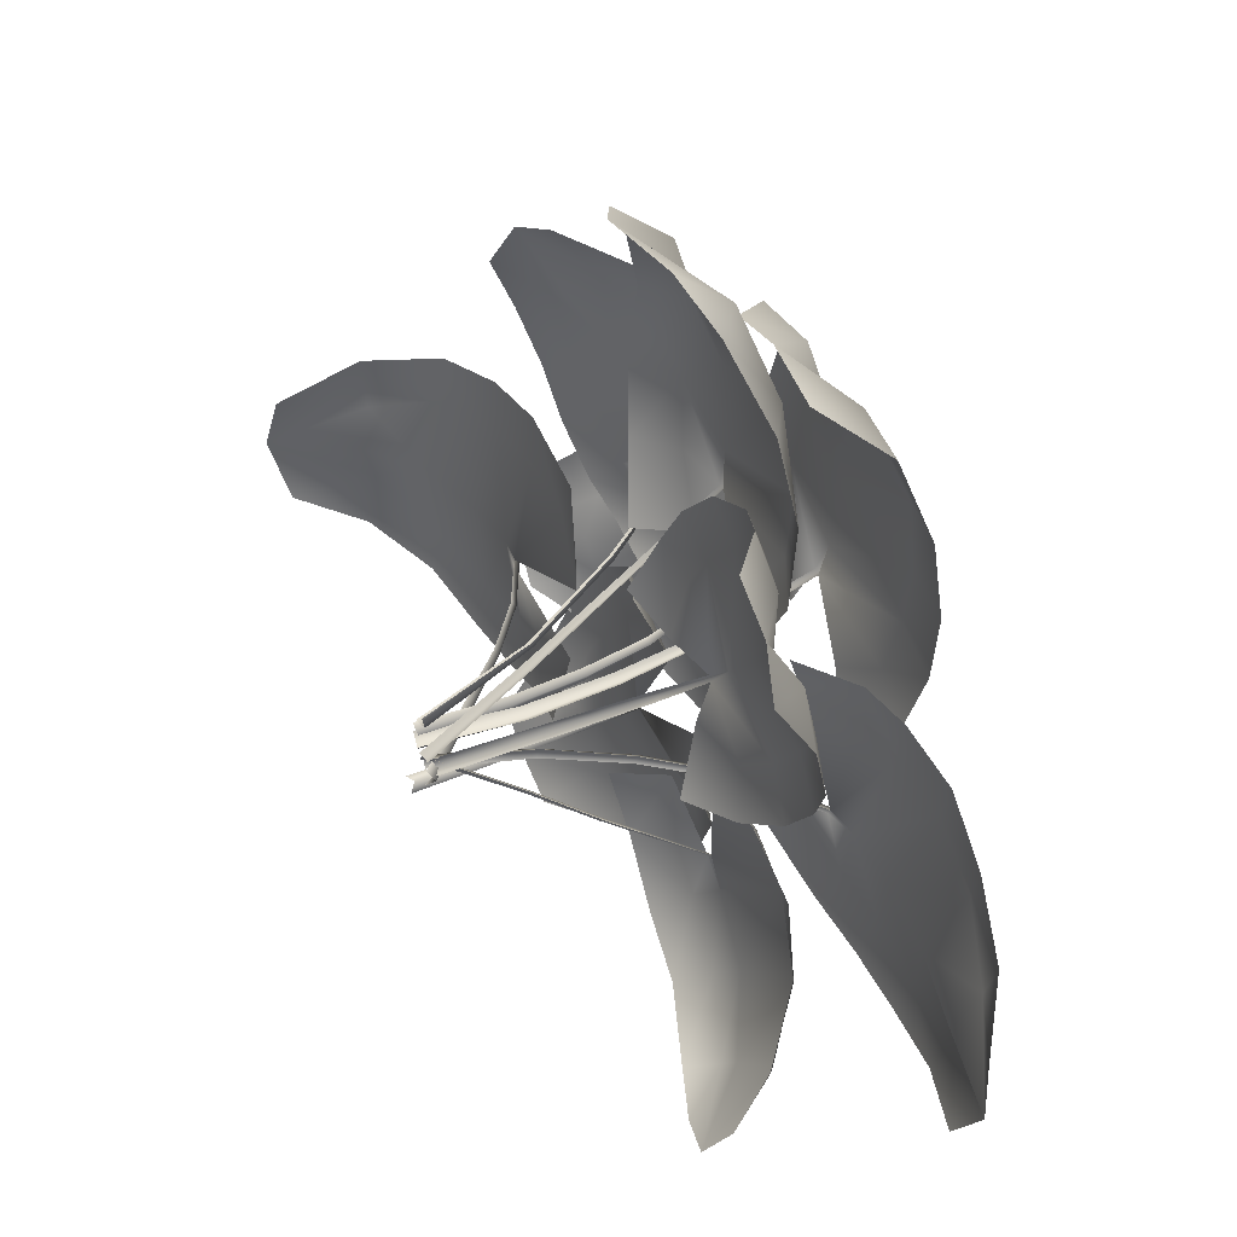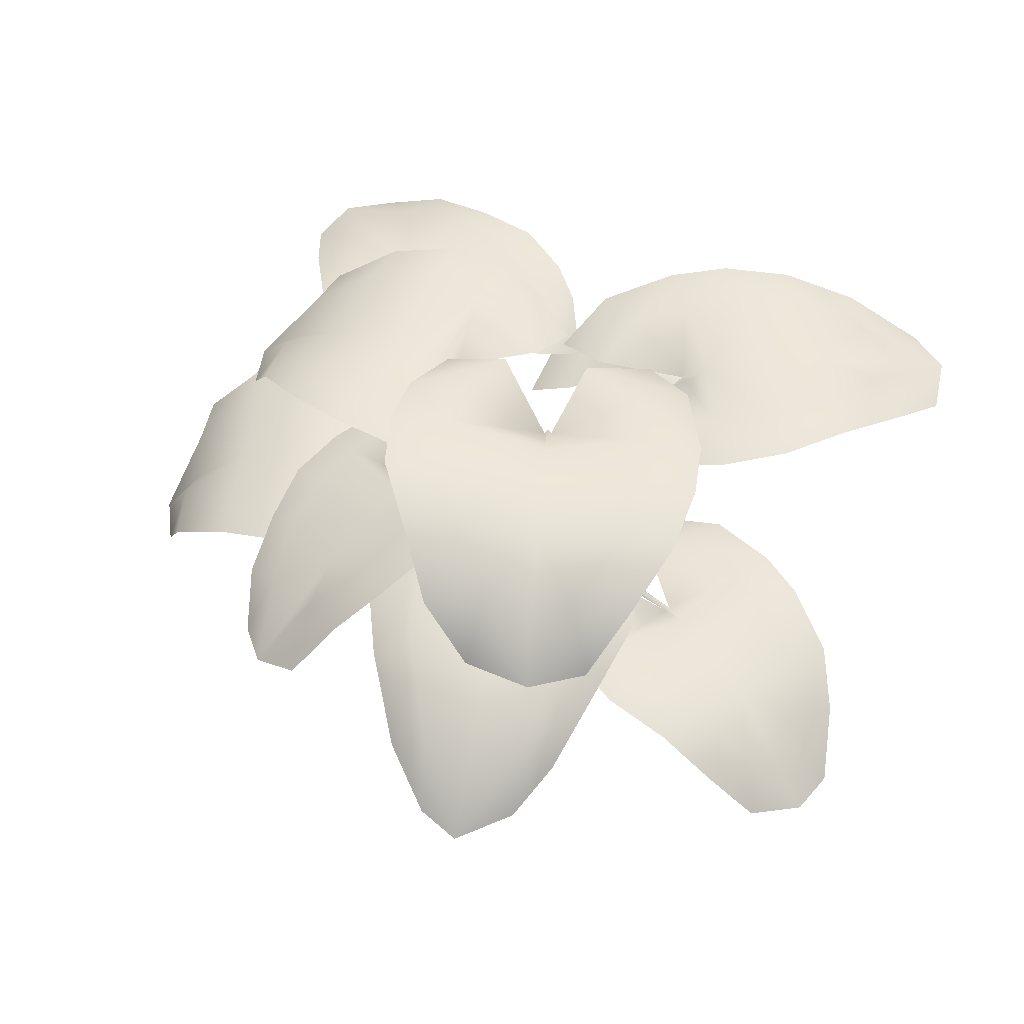
<metadata>
{"format":"obj","ext":"obj","renderer":"f3d","projection":"perspective","resolution":1024,"background":"white","views":[{"elev":33.6,"azim":61.2,"up":"+Z"},{"elev":50.3,"azim":15.7,"up":"+Y"}]}
</metadata>
<code>
o taro
v -0.2819 0.5179 0.422
v -0.1364 0.4538 0.2951
v -0.2661 0.5234 0.1301
v -0.3772 0.541 0.294
v -0.5064 0.5333 0.4975
v -0.5243 0.4826 0.08962
v -0.5458 0.5484 0.3412
v -0.6848 0.5193 0.5145
v -0.7101 0.5347 0.3604
v -0.8861 0.474 0.4983
v -0.6083 0.4997 0.09296
v -0.9053 0.4898 0.3618
v -1.087 0.329 0.4334
v -0.7531 0.4862 0.1165
v -1.113 0.3558 0.2762
v -1.184 0.126 0.3128
v -1.247 0.1147 0.1675
v -0.943 0.4413 0.1481
v -1.098 0.3228 0.1673
v -1.145 0.3667 0.05188
v -1.215 0.1651 9e-05
v -1.16 0.3588 -0.1039
v -0.9842 0.4898 -0.08594
v -1.01 0.4735 -0.2056
v -0.802 0.5347 -0.1611
v -0.8292 0.5194 -0.3024
v -0.629 0.5485 -0.1901
v -0.6392 0.5329 -0.3344
v -0.4898 0.5261 -0.3214
v -0.3039 0.5231 -0.0952
v -0.2931 0.466 -0.2587
v -0.5048 0.5443 -0.1881
v -0.5303 0.4826 0.07187
v -0.5255 0.4971 0.07895
v -0.3933 0.4197 0.04602
v -0.4029 0.4067 0.03379
v -0.3957 0.4065 0.06237
v -0.2604 0.303 0.0122
v -0.2717 0.2905 -0.004991
v -0.2638 0.2903 0.03117
v 0.05168 -0.02064 -0.04915
v 0.0245 -0.03727 -0.07298
v 0.03277 -0.03727 -0.02612
v 0.6183 0.4606 0.03115
v 0.4532 0.4056 0.006995
v 0.4178 0.4663 0.1844
v 0.5877 0.481 0.1654
v 0.7937 0.4738 0.1361
v 0.5359 0.4315 0.3767
v 0.7132 0.4874 0.2496
v 0.9049 0.4747 0.2437
v 0.8179 0.4886 0.3466
v 1.027 0.4195 0.3943
v 0.5853 0.4463 0.4299
v 0.9517 0.4401 0.4843
v 1.084 0.3537 0.5605
v 0.6819 0.4476 0.5117
v 0.9947 0.3764 0.6646
v 1.112 0.2311 0.7313
v 1.06 0.2396 0.8578
v 0.82 0.4098 0.6216
v 0.9271 0.3398 0.7283
v 0.8705 0.3857 0.8155
v 0.9256 0.2574 0.929
v 0.7846 0.3779 0.92
v 0.6993 0.4613 0.7838
v 0.6308 0.4525 0.8654
v 0.5273 0.4905 0.6994
v 0.4497 0.4777 0.7964
v 0.4112 0.4894 0.6021
v 0.3222 0.4765 0.6897
v 0.247 0.4704 0.5844
v 0.2911 0.4669 0.3356
v 0.1776 0.4182 0.4203
v 0.3429 0.4856 0.5195
v 0.5277 0.4315 0.3906
v 0.5297 0.444 0.3835
v 0.4021 0.3772 0.2783
v 0.3994 0.366 0.2915
v 0.4141 0.3657 0.2708
v 0.2632 0.2657 0.1842
v 0.2825 0.2655 0.1588
v 0.2681 0.2764 0.1671
v 0.1381 0.1455 0.08535
v 0.1612 0.1452 0.05634
v 0.145 0.1554 0.06449
v 0.02009 -0.0172 -0.00816
v 0.02053 -0.002953 -0.0394
v 0.04621 -0.01738 -0.03986
v 0.1075 0.8607 -0.4622
v 0.009097 0.7744 -0.3094
v 0.1657 0.8613 -0.1841
v 0.2268 0.8928 -0.3649
v 0.297 0.898 -0.5885
v 0.4212 0.8362 -0.2124
v 0.372 0.916 -0.4511
v 0.4595 0.9142 -0.649
v 0.5207 0.9314 -0.5101
v 0.6542 0.9023 -0.6852
v 0.4973 0.8626 -0.2358
v 0.7051 0.9198 -0.5612
v 0.8713 0.8599 -0.6809
v 0.6267 0.8767 -0.294
v 0.9298 0.8783 -0.5359
v 1.094 0.7627 -0.6554
v 1.196 0.7802 -0.5404
v 0.7986 0.8651 -0.3721
v 0.9787 0.823 -0.4476
v 1.026 0.8775 -0.3375
v 1.205 0.7713 -0.3682
v 1.097 0.8595 -0.2039
v 0.8918 0.9198 -0.1608
v 0.948 0.9019 -0.05577
v 0.7381 0.9314 -0.04369
v 0.8005 0.9143 0.08144
v 0.5837 0.9151 0.02668
v 0.631 0.8964 0.159
v 0.4887 0.8764 0.1838
v 0.258 0.8608 0.01786
v 0.2942 0.7931 0.1716
v 0.4675 0.9001 0.05569
v 0.4313 0.8365 -0.1972
v 0.4237 0.8525 -0.2021
v 0.2647 0.6646 -0.1283
v 0.2819 0.6542 -0.1216
v 0.2682 0.6531 -0.1467
v 0.1539 0.4619 -0.07791
v 0.1736 0.4525 -0.06683
v 0.1573 0.4517 -0.09889
v 0.0658 0.2418 -0.03857
v 0.08789 0.2336 -0.02343
v 0.06972 0.2333 -0.06102
v -0.005372 -0.02356 -0.007454
v 0.03147 -0.03133 0.005584
v 0.01193 -0.03133 -0.03632
v -0.4072 0.7452 0.05328
v -0.2389 0.667 0.07418
v -0.1966 0.7514 -0.1054
v -0.373 0.7779 -0.08482
v -0.5886 0.7792 -0.05549
v -0.3208 0.7302 -0.3092
v -0.5029 0.7993 -0.1724
v -0.7037 0.7947 -0.1678
v -0.6114 0.8139 -0.2737
v -0.8108 0.7849 -0.3172
v -0.3709 0.755 -0.3635
v -0.727 0.804 -0.4087
v -0.8924 0.7478 -0.502
v -0.4711 0.7682 -0.449
v -0.794 0.768 -0.6081
v -0.9578 0.6602 -0.7011
v -0.9016 0.6795 -0.8316
v -0.6044 0.7576 -0.5627
v -0.7383 0.7188 -0.6849
v -0.6651 0.7719 -0.7668
v -0.7603 0.6745 -0.9071
v -0.5809 0.7584 -0.8799
v -0.4644 0.8132 -0.7235
v -0.3982 0.799 -0.8124
v -0.3055 0.8247 -0.6404
v -0.2248 0.8117 -0.7425
v -0.1852 0.8094 -0.5387
v -0.09258 0.7949 -0.631
v -0.01529 0.7755 -0.5215
v -0.06334 0.7556 -0.2626
v 0.05236 0.696 -0.3548
v -0.1148 0.7948 -0.4528
v -0.3121 0.7308 -0.3237
v -0.3134 0.7455 -0.3151
v -0.1863 0.5709 -0.2138
v -0.1873 0.5616 -0.2311
v -0.203 0.5599 -0.2097
v -0.09763 0.3828 -0.144
v -0.09597 0.3743 -0.1651
v -0.1165 0.3729 -0.1388
v -0.02699 0.1784 -0.08919
v -0.0229 0.1713 -0.1139
v -0.04729 0.1701 -0.08376
v 0.03062 -0.06798 -0.0461
v 0.02712 -0.07459 -0.08232
v -0.00036 -0.07556 -0.04937
v 0.4734 0.9843 -0.007265
v 0.3264 0.9161 -0.145
v 0.1585 1.014 -0.005344
v 0.3396 1.025 0.09486
v 0.561 1.003 0.2097
v 0.1155 0.9796 0.25
v 0.3947 1.035 0.2583
v 0.583 1.009 0.3843
v 0.4188 1.041 0.4189
v 0.5667 0.9883 0.5826
v 0.1226 1.002 0.333
v 0.4215 1.019 0.6101
v 0.4977 0.9223 0.783
v 0.1511 1.007 0.4741
v 0.3277 0.9424 0.8256
v 0.4 0.7499 0.9168
v 0.2506 0.7462 0.9999
v 0.1862 0.9819 0.6584
v 0.2136 0.8897 0.825
v 0.08806 0.9404 0.8826
v 0.06179 0.767 0.9806
v -0.07696 0.9205 0.9172
v -0.0603 1.059 0.7145
v -0.1908 1.051 0.7469
v -0.1424 1.087 0.5404
v -0.296 1.082 0.575
v -0.1772 1.082 0.3717
v -0.3346 1.077 0.3899
v -0.3242 1.063 0.2419
v -0.08403 1.034 0.04529
v -0.2671 0.9817 0.04258
v -0.178 1.073 0.2493
v 0.09641 0.9813 0.2569
v 0.1055 0.9972 0.2523
v 0.05328 0.7146 0.1116
v 0.0415 0.7086 0.1297
v 0.07225 0.7049 0.1214
v 0.02451 0.4854 0.0472
v 0.007344 0.4808 0.06662
v 0.04627 0.477 0.0571
v 0.001685 0.2453 0.01134
v -0.02049 0.2424 0.03201
v 0.02493 0.2387 0.02156
v -0.01712 -0.03459 0.005133
v -0.04079 -0.03317 0.04038
v 0.009659 -0.03671 0.02932
v -0.1467 0.9293 0.3857
v 0.01427 0.8575 0.3079
v -0.05126 0.9332 0.1156
v -0.1919 0.9555 0.238
v -0.358 0.952 0.3924
v -0.2563 0.8974 0.003336
v -0.3478 0.9682 0.234
v -0.5133 0.9581 0.3571
v -0.4919 0.9742 0.2049
v -0.6777 0.9372 0.2841
v -0.3288 0.9177 -0.01758
v -0.6561 0.9537 0.1502
v -0.8287 0.8716 0.1687
v -0.4577 0.9234 -0.03698
v -0.8126 0.877 0.009889
v -0.9164 0.7082 0.05689
v -0.9415 0.6934 -0.09517
v -0.6259 0.9029 -0.06182
v -0.7782 0.8209 -0.08311
v -0.7878 0.8571 -0.2109
v -0.8668 0.6983 -0.251
v -0.7671 0.8268 -0.3602
v -0.5966 0.9537 -0.2937
v -0.5845 0.9368 -0.4139
v -0.4226 0.9742 -0.3121
v -0.4051 0.9582 -0.4528
v -0.2683 0.9679 -0.2897
v -0.2357 0.9513 -0.4285
v -0.1131 0.9401 -0.3734
v -0.01973 0.9328 -0.1072
v 0.03755 0.8719 -0.2581
v -0.164 0.9601 -0.2522
v -0.2564 0.8975 -0.01509
v -0.2549 0.9126 -0.007024
v -0.1249 0.6543 0.01156
v -0.1368 0.6479 -0.00355
v -0.1393 0.6469 0.02534
v -0.06597 0.4456 0.023
v -0.07736 0.4401 0.002797
v -0.08124 0.4396 0.03903
v -0.0334 0.2274 0.0315
v -0.04429 0.223 0.006541
v -0.04937 0.2231 0.04857
v -0.02816 -0.02658 0.03713
v -0.05092 -0.02721 0.006136
v -0.05702 -0.02662 0.05261
v -0.2716 0.8454 0.1559
v -0.34 0.7616 0.0568
v -0.4984 0.7591 0.1443
v -0.4356 0.8005 0.2282
v -0.5848 0.7297 0.229
v -0.2767 0.795 0.3871
v -0.5018 0.7766 0.3035
v -0.6641 0.6961 0.3637
v -0.5742 0.746 0.4261
v -0.692 0.6538 0.5285
v -0.3106 0.7978 0.4472
v -0.6153 0.6998 0.5794
v -0.7055 0.5892 0.6992
v -0.3717 0.7724 0.5494
v -0.6063 0.644 0.7634
v -0.6695 0.5051 0.8587
v -0.5896 0.5365 0.9786
v -0.4419 0.7152 0.6831
v -0.5079 0.6313 0.8161
v -0.4564 0.7016 0.8616
v -0.4672 0.5715 1.013
v -0.3476 0.7252 0.9369
v -0.3166 0.8127 0.7801
v -0.2223 0.8318 0.8439
v -0.2262 0.8775 0.6599
v -0.1189 0.902 0.7298
v -0.1527 0.9083 0.5482
v -0.03696 0.9367 0.6107
v -0.09094 0.9285 0.4181
v 0.03994 0.956 0.4302
v 0.06406 0.9033 0.2685
v -0.1223 0.9021 0.2581
v -0.2634 0.8002 0.3933
v -0.2753 0.8106 0.3885
v -0.1678 0.5755 0.2601
v -0.1625 0.5657 0.2752
v -0.1834 0.5667 0.2625
v -0.08319 0.3086 0.1422
v -0.07663 0.3006 0.1598
v -0.1042 0.301 0.1414
v -0.01967 -0.01197 0.05544
v -0.02014 -0.01861 0.08417
v -0.05248 -0.01861 0.06153
v 0.3259 0.6295 0.2291
v 0.1558 0.735 0.2986
v 0.4405 0.6863 0.4296
v 0.3071 0.7592 0.4764
v 0.09065 0.7228 0.5524
v 0.3321 0.7625 0.6531
v 0.4778 0.6823 0.666
v 0.4303 0.6499 0.8796
v 0.3199 0.7293 0.8926
v 0.3585 0.5486 1.115
v 0.09142 0.7223 0.6588
v 0.2747 0.6303 1.142
v 0.2783 0.4707 1.254
v 0.1264 0.3975 1.332
v 0.1076 0.7059 0.8923
v 0.126 0.6021 1.137
v -0.003369 0.6372 1.175
v 0.02142 0.4606 1.305
v -0.1048 0.5664 1.178
v -0.1085 0.7421 0.9515
v -0.2275 0.6699 0.9517
v -0.1738 0.7621 0.7083
v -0.3096 0.691 0.7421
v -0.2891 0.6785 0.5088
v -0.0644 0.7399 0.346
v -0.2089 0.6367 0.3096
v -0.1624 0.7596 0.5219
v 0.07335 0.7228 0.5548
v 0.08214 0.7316 0.5528
v 0.07501 0.4363 0.3487
v 0.06259 0.429 0.3548
v 0.08764 0.4288 0.3521
v 0.06165 0.2382 0.2028
v 0.04496 0.2317 0.2101
v 0.07835 0.2318 0.2075
v 0.04308 -0.04162 0.0146
v 0.02165 -0.04764 0.0225
v 0.06421 -0.04726 0.01999
v -0.09728 0.519 -0.316
v 0.04254 0.6214 -0.2687
v -0.06167 0.5627 -0.5096
v 0.04439 0.6346 -0.4673
v 0.2265 0.6206 -0.3937
v 0.1271 0.639 -0.594
v 0.04709 0.5611 -0.681
v 0.1987 0.5412 -0.7895
v 0.2709 0.6163 -0.7387
v 0.3826 0.4651 -0.8964
v 0.2855 0.6221 -0.4619
v 0.4452 0.5406 -0.869
v 0.5163 0.4076 -0.9376
v 0.6607 0.358 -0.8998
v 0.4068 0.6115 -0.6192
v 0.5388 0.5272 -0.7821
v 0.6396 0.5667 -0.7351
v 0.7083 0.4182 -0.8263
v 0.7101 0.5141 -0.6779
v 0.5746 0.6585 -0.5375
v 0.6549 0.606 -0.4689
v 0.4788 0.6754 -0.3467
v 0.5885 0.6256 -0.2901
v 0.4459 0.6092 -0.1524
v 0.2083 0.6421 -0.1761
v 0.2864 0.5644 -0.06889
v 0.3676 0.6689 -0.2342
v 0.2388 0.6219 -0.3856
v 0.2315 0.6286 -0.3895
v 0.1413 0.3758 -0.2458
v 0.1532 0.3706 -0.2426
v 0.1357 0.3687 -0.2548
v 0.08132 0.2067 -0.139
v 0.0964 0.2025 -0.1341
v 0.07376 0.2001 -0.1511
v 0.006252 -0.03198 0.000426
v 0.02465 -0.0354 0.007553
v -0.003768 -0.03814 -0.01462
f 1 2 3
f 1 3 4
f 4 5 1
f 3 6 4
f 4 7 5
f 6 7 4
f 5 7 8
f 7 9 8
f 10 8 9
f 7 6 11
f 11 9 7
f 9 12 10
f 13 10 12
f 9 11 14
f 9 14 12
f 12 15 13
f 16 13 15
f 17 16 15
f 12 18 15
f 14 18 12
f 17 15 19
f 15 18 19
f 17 19 20
f 18 20 19
f 21 17 20
f 22 21 20
f 23 20 18
f 23 22 20
f 14 23 18
f 24 22 23
f 23 14 25
f 25 24 23
f 11 25 14
f 26 24 25
f 27 26 25
f 11 27 25
f 28 26 27
f 27 29 28
f 30 31 29
f 30 29 32
f 29 27 32
f 33 30 32
f 33 32 27
f 33 27 11
f 33 11 34
f 34 11 6
f 35 33 34
f 35 34 6
f 33 35 36
f 35 6 37
f 38 36 35
f 37 38 35
f 36 38 39
f 38 37 40
f 41 39 38
f 40 41 38
f 39 41 42
f 41 40 43
f 44 45 46
f 44 46 47
f 47 48 44
f 46 49 47
f 47 50 48
f 49 50 47
f 48 50 51
f 50 52 51
f 53 51 52
f 50 49 54
f 54 52 50
f 52 55 53
f 56 53 55
f 52 54 57
f 52 57 55
f 55 58 56
f 59 56 58
f 60 59 58
f 55 61 58
f 57 61 55
f 60 58 62
f 58 61 62
f 60 62 63
f 61 63 62
f 64 60 63
f 65 64 63
f 63 61 66
f 66 65 63
f 57 66 61
f 67 65 66
f 68 66 57
f 68 67 66
f 54 68 57
f 69 67 68
f 70 69 68
f 54 70 68
f 71 69 70
f 70 72 71
f 73 74 72
f 73 72 75
f 72 70 75
f 76 73 75
f 76 75 70
f 76 70 54
f 76 54 77
f 77 54 49
f 78 76 77
f 78 77 49
f 76 78 79
f 78 49 80
f 81 79 78
f 82 78 80
f 78 83 81
f 78 82 83
f 84 81 83
f 85 83 82
f 83 86 84
f 83 85 86
f 86 87 84
f 87 86 88
f 85 88 86
f 88 85 89
f 90 91 92
f 90 92 93
f 93 94 90
f 92 95 93
f 93 96 94
f 95 96 93
f 94 96 97
f 96 98 97
f 99 97 98
f 96 95 100
f 100 98 96
f 98 101 99
f 102 99 101
f 98 100 103
f 98 103 101
f 101 104 102
f 105 102 104
f 106 105 104
f 101 107 104
f 103 107 101
f 106 104 108
f 104 107 108
f 106 108 109
f 107 109 108
f 110 106 109
f 111 110 109
f 112 109 107
f 112 111 109
f 103 112 107
f 113 111 112
f 114 112 103
f 114 113 112
f 100 114 103
f 115 113 114
f 116 115 114
f 100 116 114
f 117 115 116
f 116 118 117
f 119 120 118
f 119 118 121
f 118 116 121
f 122 119 121
f 122 121 116
f 122 116 100
f 122 100 123
f 123 100 95
f 124 122 123
f 124 123 95
f 122 124 125
f 124 95 126
f 127 125 124
f 126 127 124
f 125 127 128
f 127 126 129
f 130 128 127
f 130 127 129
f 128 130 131
f 129 132 130
f 130 133 131
f 133 130 132
f 131 133 134
f 132 135 133
f 136 137 138
f 136 138 139
f 139 140 136
f 138 141 139
f 139 142 140
f 141 142 139
f 140 142 143
f 142 144 143
f 145 143 144
f 142 141 146
f 146 144 142
f 144 147 145
f 148 145 147
f 144 146 149
f 144 149 147
f 147 150 148
f 151 148 150
f 152 151 150
f 147 153 150
f 149 153 147
f 152 150 154
f 150 153 154
f 152 154 155
f 153 155 154
f 156 152 155
f 157 156 155
f 158 155 153
f 158 157 155
f 149 158 153
f 159 157 158
f 160 158 149
f 160 159 158
f 146 160 149
f 161 159 160
f 162 161 160
f 146 162 160
f 163 161 162
f 162 164 163
f 165 166 164
f 165 164 167
f 164 162 167
f 168 165 167
f 168 167 162
f 168 162 146
f 168 146 169
f 169 146 141
f 170 168 169
f 170 169 141
f 168 170 171
f 170 141 172
f 173 171 170
f 172 173 170
f 171 173 174
f 173 172 175
f 176 174 173
f 176 173 175
f 174 176 177
f 175 178 176
f 176 179 177
f 179 176 178
f 177 179 180
f 178 181 179
f 182 183 184
f 182 184 185
f 185 186 182
f 184 187 185
f 185 188 186
f 187 188 185
f 186 188 189
f 188 190 189
f 189 190 191
f 188 187 192
f 192 190 188
f 190 193 191
f 194 191 193
f 190 192 195
f 190 195 193
f 193 196 194
f 197 194 196
f 198 197 196
f 193 199 196
f 195 199 193
f 198 196 200
f 196 199 200
f 198 200 201
f 199 201 200
f 202 198 201
f 203 202 201
f 201 199 204
f 204 203 201
f 195 204 199
f 203 204 205
f 206 205 204
f 204 195 206
f 207 205 206
f 195 208 206
f 208 207 206
f 208 195 192
f 209 207 208
f 208 210 209
f 211 212 210
f 211 210 213
f 210 208 213
f 214 211 213
f 214 213 208
f 214 208 192
f 214 192 215
f 215 192 187
f 216 214 215
f 216 215 187
f 214 216 217
f 216 187 218
f 219 217 216
f 218 219 216
f 217 219 220
f 219 218 221
f 222 220 219
f 222 219 221
f 220 222 223
f 221 224 222
f 222 225 223
f 225 222 224
f 223 225 226
f 224 227 225
f 228 229 230
f 228 230 231
f 231 232 228
f 230 233 231
f 231 234 232
f 233 234 231
f 232 234 235
f 234 236 235
f 235 236 237
f 234 233 238
f 238 236 234
f 236 239 237
f 240 237 239
f 236 238 241
f 236 241 239
f 239 242 240
f 243 240 242
f 244 243 242
f 239 245 242
f 241 245 239
f 244 242 246
f 242 245 246
f 244 246 247
f 245 247 246
f 248 244 247
f 249 248 247
f 247 245 250
f 250 249 247
f 241 250 245
f 249 250 251
f 252 251 250
f 250 241 252
f 253 251 252
f 241 254 252
f 254 253 252
f 254 241 238
f 255 253 254
f 254 256 255
f 257 258 256
f 257 256 259
f 256 254 259
f 260 257 259
f 260 259 254
f 260 254 238
f 260 238 261
f 261 238 233
f 262 260 261
f 262 261 233
f 260 262 263
f 262 233 264
f 265 263 262
f 264 265 262
f 263 265 266
f 265 264 267
f 268 266 265
f 268 265 267
f 266 268 269
f 267 270 268
f 268 271 269
f 271 268 270
f 269 271 272
f 270 273 271
f 274 275 276
f 274 276 277
f 278 277 276
f 279 274 277
f 277 278 280
f 279 277 280
f 278 281 280
f 280 281 282
f 281 283 282
f 279 280 284
f 280 282 284
f 282 283 285
f 283 286 285
f 284 282 287
f 285 287 282
f 285 286 288
f 286 289 288
f 289 290 288
f 288 291 285
f 287 285 291
f 290 292 288
f 291 288 292
f 290 293 292
f 293 291 292
f 290 294 293
f 294 295 293
f 296 293 295
f 291 293 296
f 295 297 296
f 298 291 296
f 298 296 297
f 291 298 287
f 299 298 297
f 300 287 298
f 300 298 299
f 287 300 284
f 301 300 299
f 302 300 301
f 302 301 303
f 303 304 305
f 303 305 302
f 305 306 302
f 306 300 302
f 300 306 284
f 307 284 306
f 279 284 307
f 308 307 306
f 308 279 307
f 306 309 308
f 279 308 310
f 309 311 308
f 311 310 308
f 309 312 311
f 310 311 313
f 314 311 312
f 311 314 313
f 312 315 314
f 313 314 316
f 317 318 319
f 318 320 319
f 318 321 320
f 322 319 320
f 320 321 322
f 319 322 323
f 322 324 323
f 324 322 325
f 325 326 324
f 327 322 321
f 327 325 322
f 326 325 328
f 329 326 328
f 330 329 328
f 325 331 328
f 325 327 331
f 332 330 328
f 331 332 328
f 330 332 333
f 334 330 333
f 335 334 333
f 332 336 333
f 335 333 336
f 336 332 331
f 337 335 336
f 331 338 336
f 337 336 338
f 338 331 327
f 339 337 338
f 340 339 338
f 341 342 340
f 341 340 343
f 338 343 340
f 341 343 344
f 338 344 343
f 344 338 327
f 344 327 345
f 327 321 345
f 346 344 345
f 346 345 321
f 344 346 347
f 321 348 346
f 349 347 346
f 348 349 346
f 347 349 350
f 349 348 351
f 352 350 349
f 351 352 349
f 350 352 353
f 352 351 354
f 355 356 357
f 356 358 357
f 356 359 358
f 360 357 358
f 358 359 360
f 357 360 361
f 360 362 361
f 362 360 363
f 363 364 362
f 365 360 359
f 365 363 360
f 364 363 366
f 367 364 366
f 368 367 366
f 363 369 366
f 363 365 369
f 370 368 366
f 369 370 366
f 368 370 371
f 372 368 371
f 373 372 371
f 370 374 371
f 373 371 374
f 374 370 369
f 375 373 374
f 369 376 374
f 375 374 376
f 376 369 365
f 377 375 376
f 378 377 376
f 379 380 378
f 379 378 381
f 376 381 378
f 379 381 382
f 376 382 381
f 382 376 365
f 382 365 383
f 365 359 383
f 384 382 383
f 384 383 359
f 382 384 385
f 359 386 384
f 387 385 384
f 386 387 384
f 385 387 388
f 387 386 389
f 390 388 387
f 389 390 387
f 388 390 391
f 390 389 392

</code>
